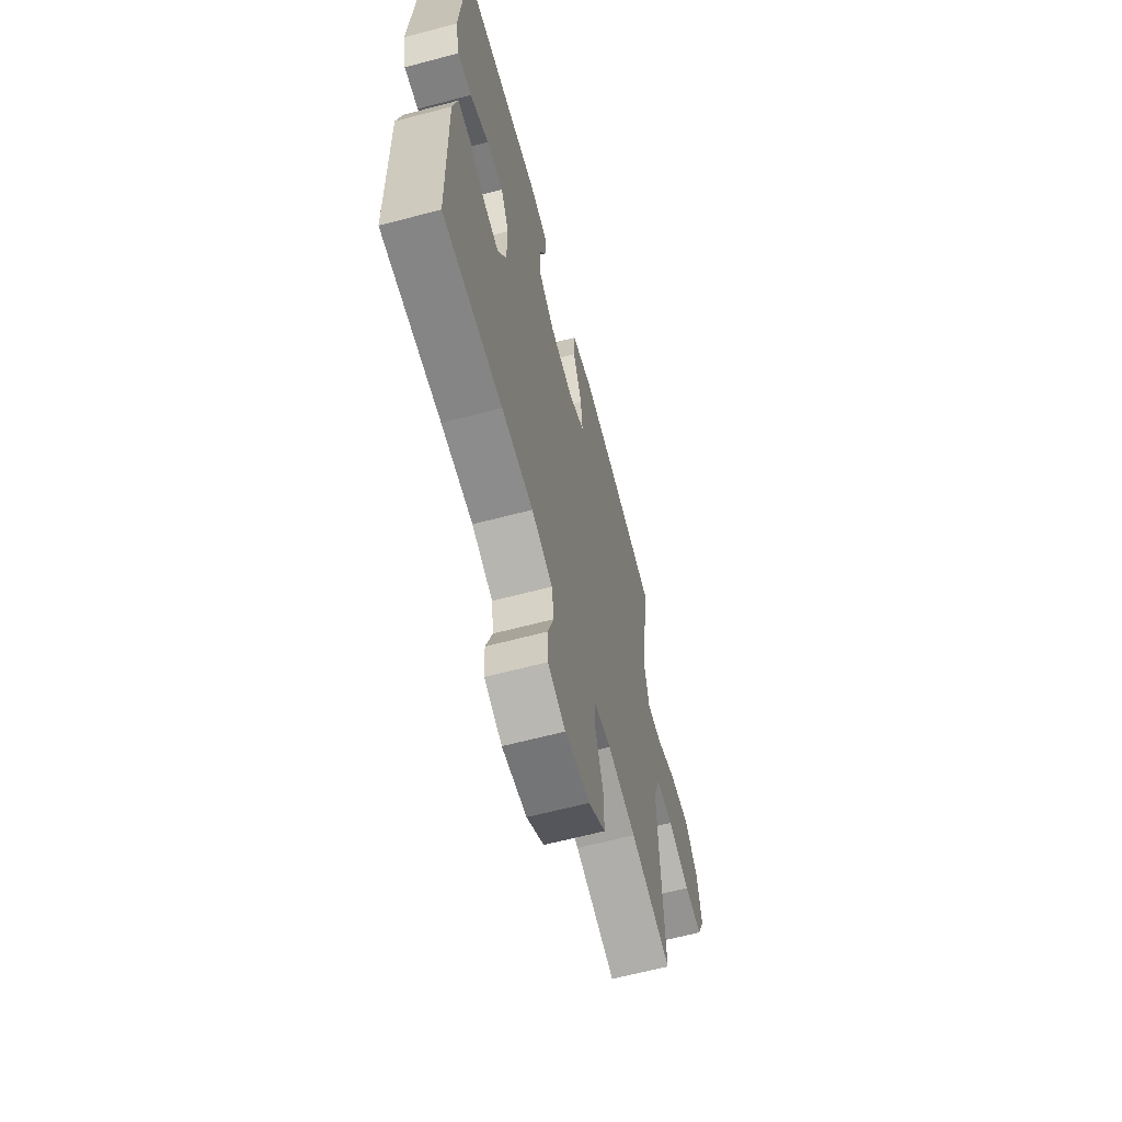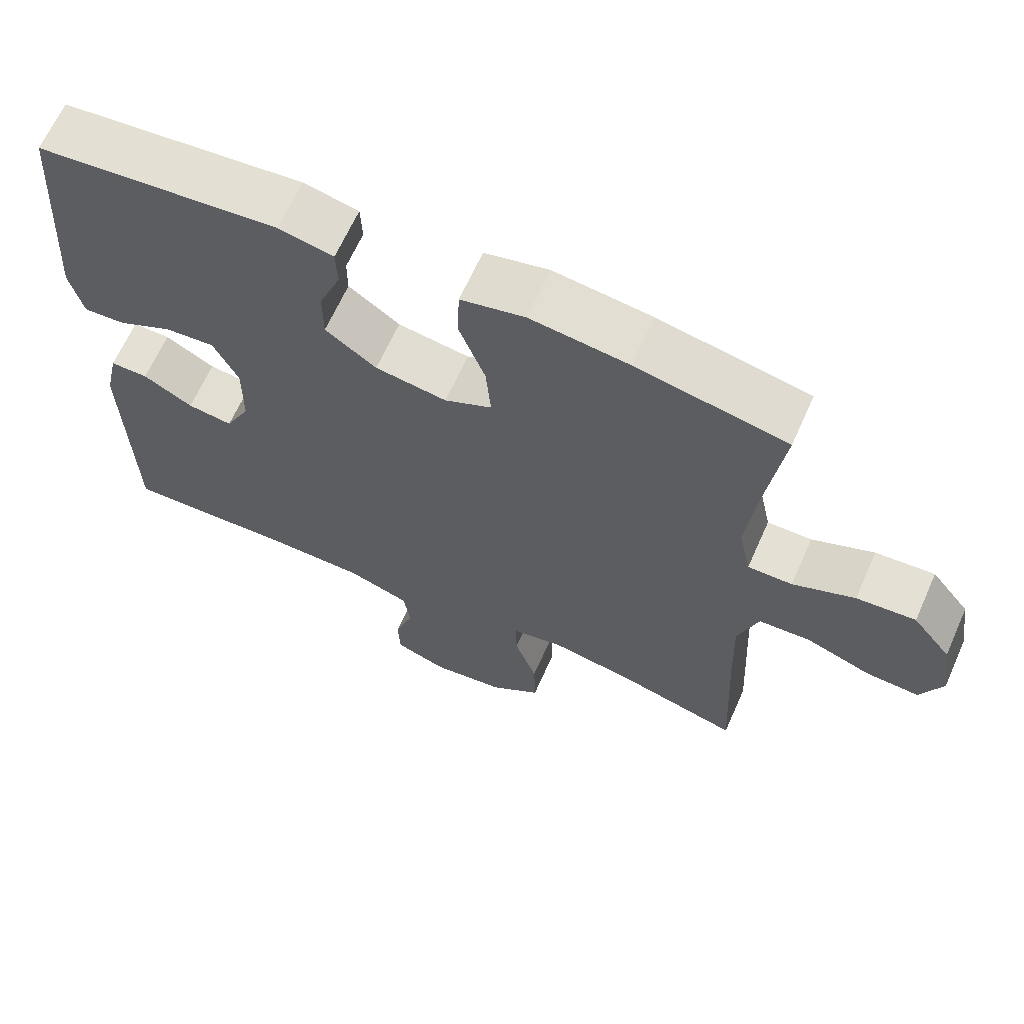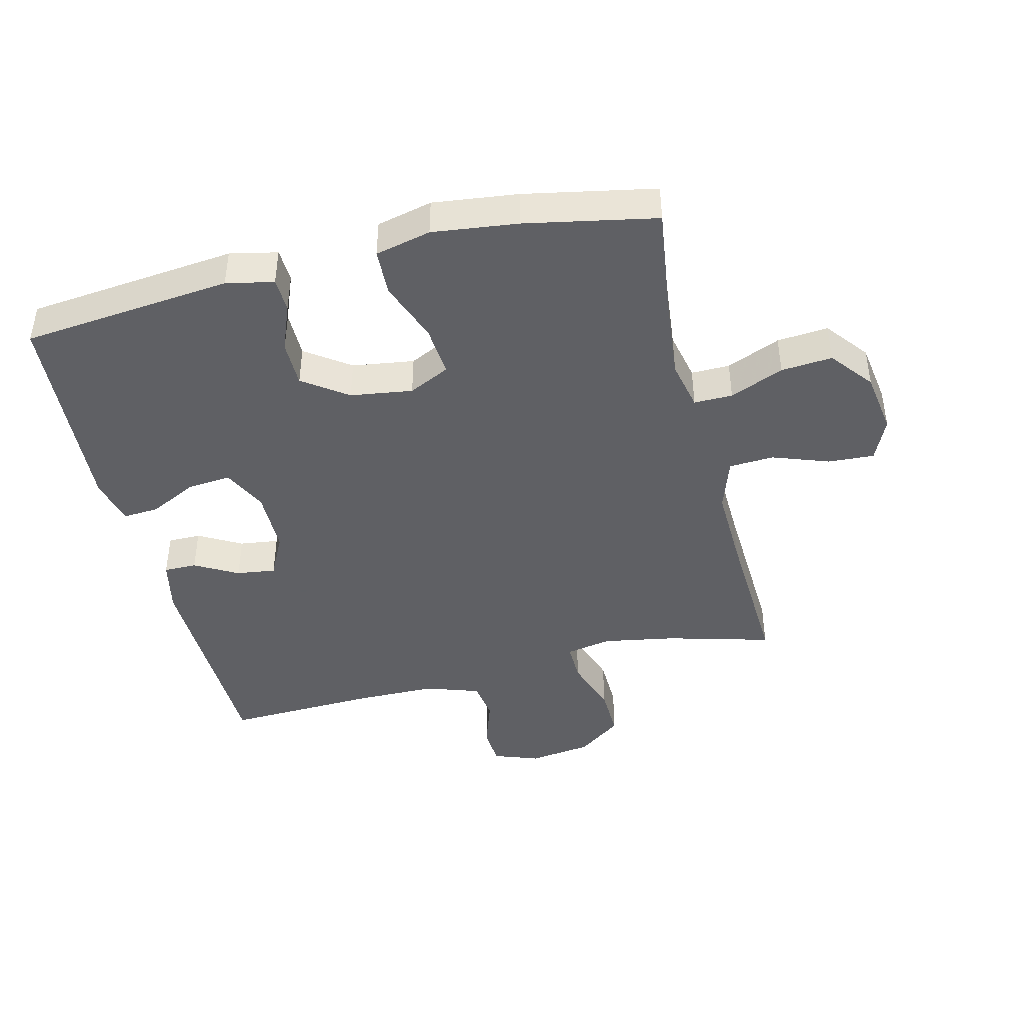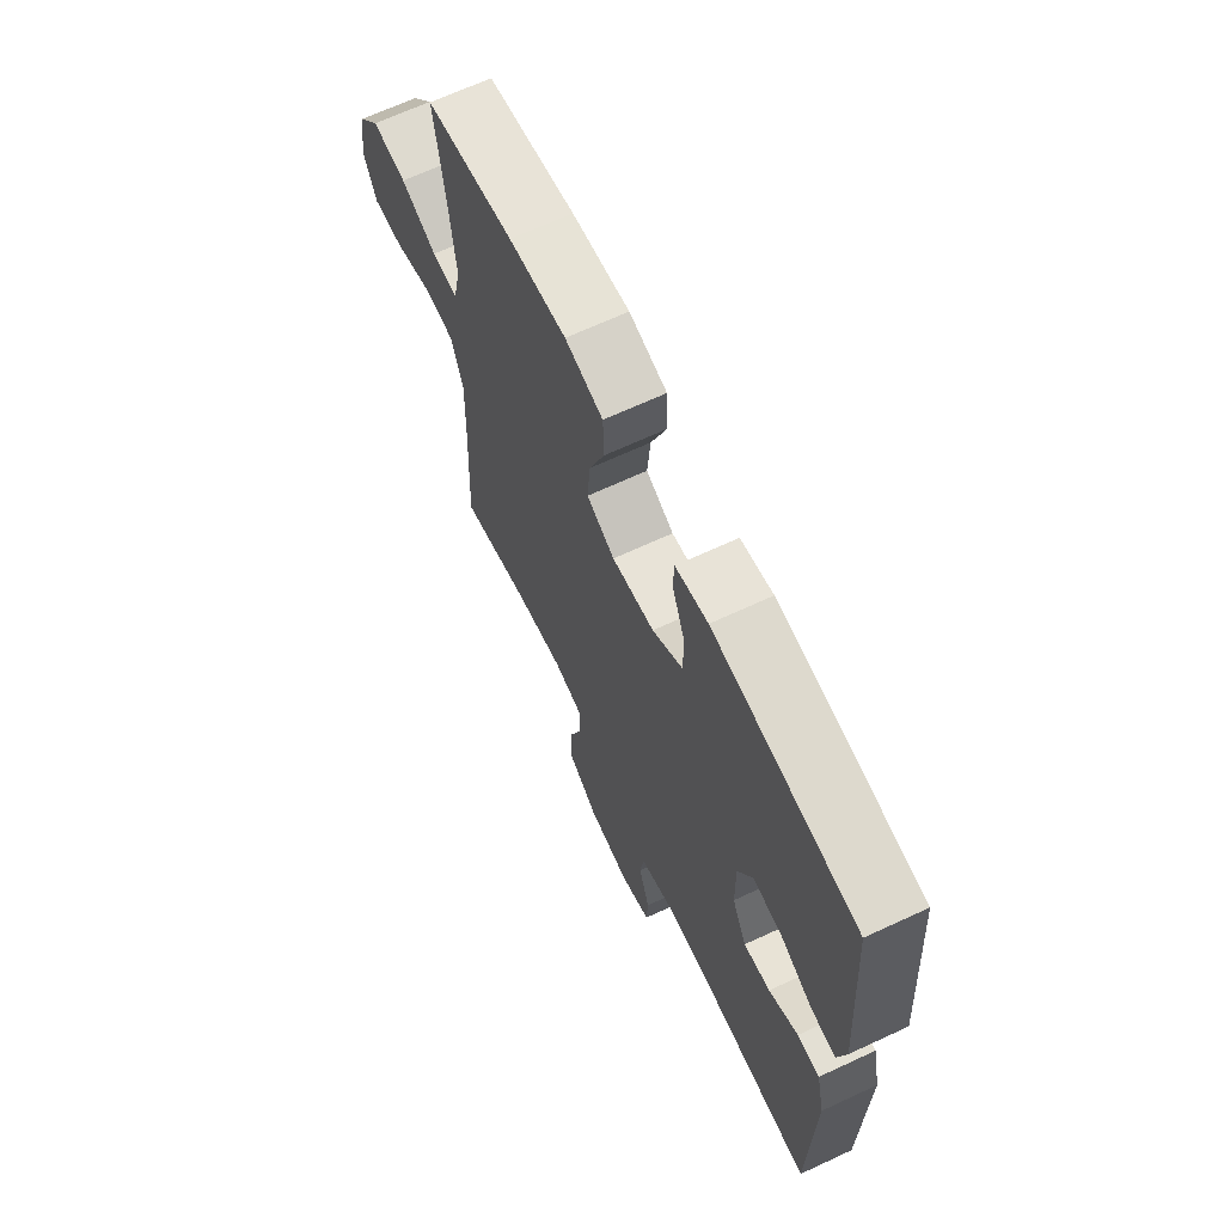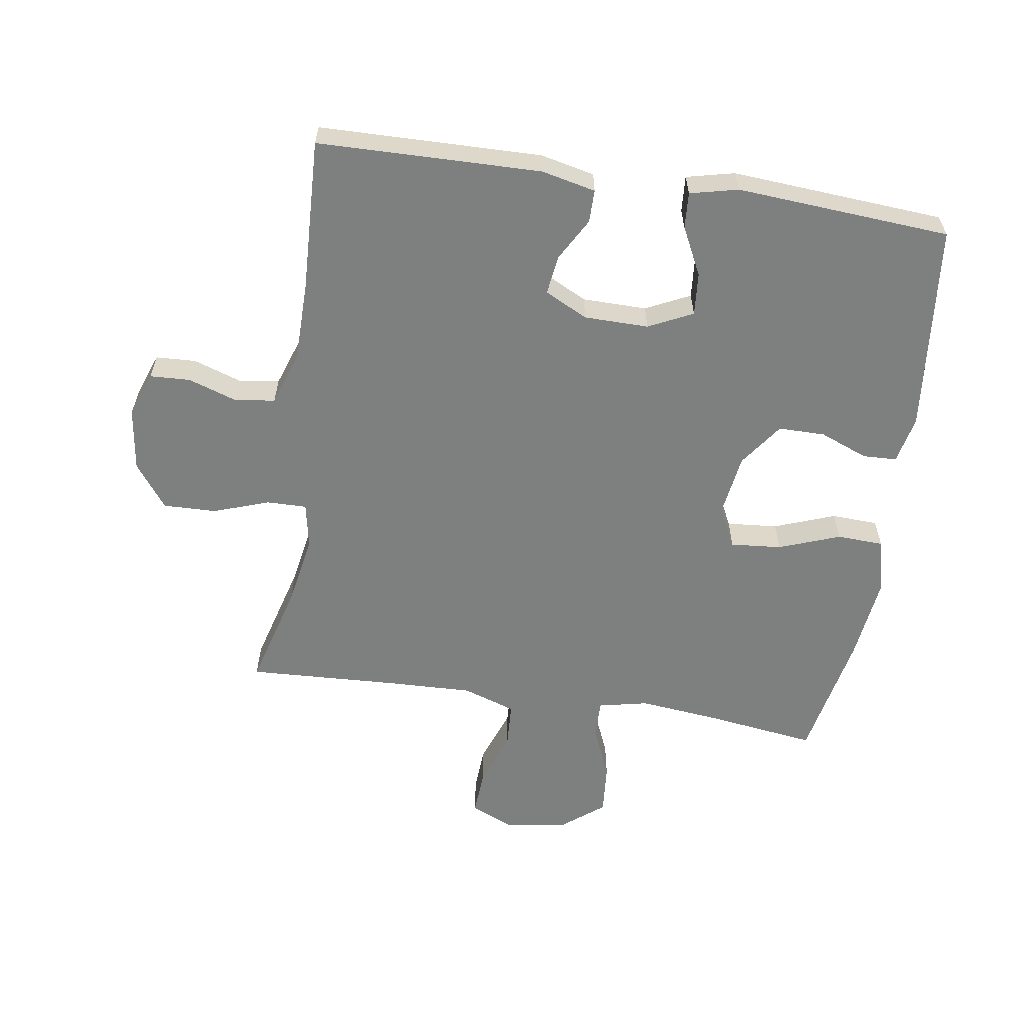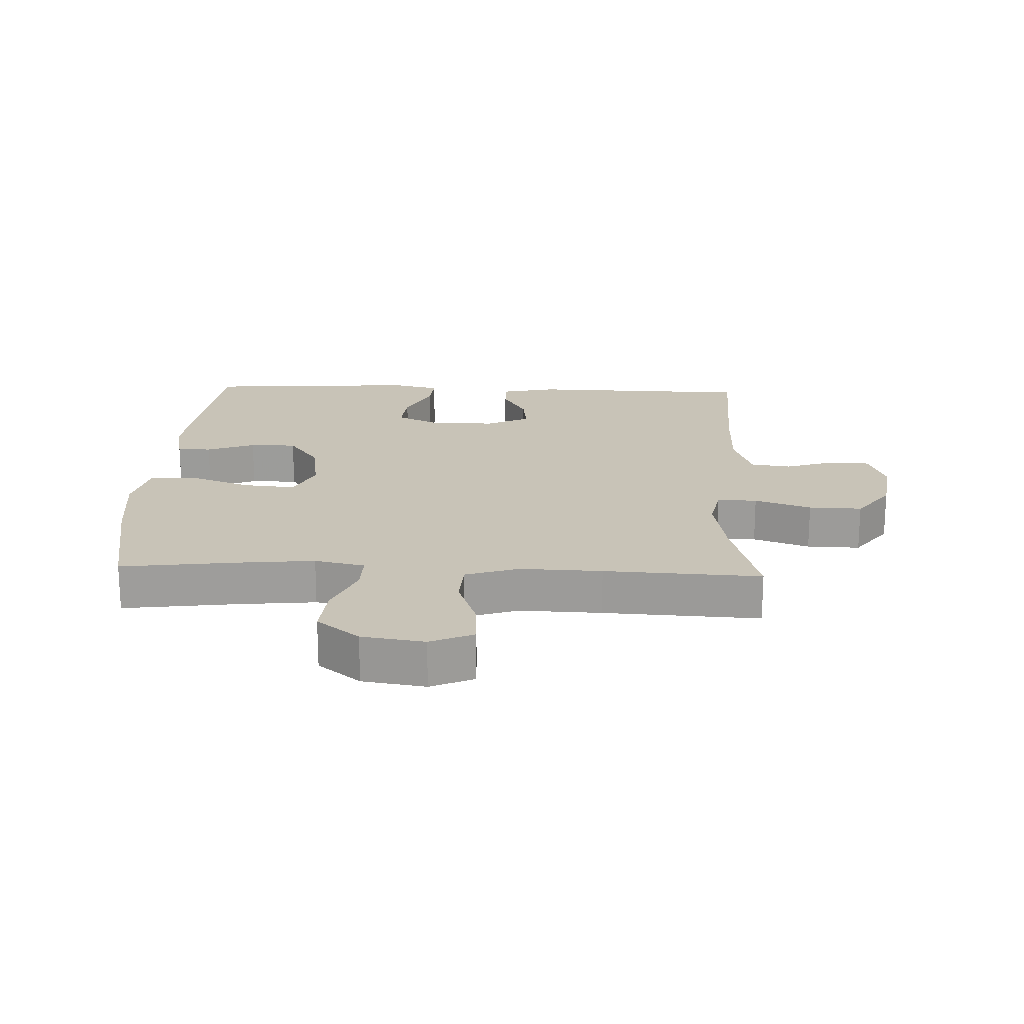
<metadata>
{"format":"obj","ext":"obj","renderer":"f3d","projection":"perspective","resolution":1024,"background":"white","views":[{"elev":-63.9,"azim":-75.1,"up":"+Z"},{"elev":65.6,"azim":24.1,"up":"+Z"},{"elev":-43.2,"azim":13.8,"up":"+Y"},{"elev":67.0,"azim":-115.0,"up":"+Z"},{"elev":-59.6,"azim":-98.7,"up":"+Y"},{"elev":19.7,"azim":92.4,"up":"+Y"}]}
</metadata>
<code>
v 0.5 0.07 -0.5
v 0.335 0.07 -0.455
v 0.22 0.07 -0.435
v 0.148 0.07 -0.449
v 0.149 0.07 -0.512
v 0.18 0.07 -0.601
v 0.182 0.07 -0.685
v 0.112 0.07 -0.737
v 0.012 0.07 -0.751
v -0.06 0.07 -0.725
v -0.063 0.07 -0.661
v -0.037 0.07 -0.583
v -0.046 0.07 -0.52
v -0.131 0.07 -0.491
v -0.259 0.07 -0.49
v -0.5 0.07 -0.5
v -0.507 0.07 -0.147
v -0.488 0.07 -0.061
v -0.436 0.07 -0.061
v -0.368 0.07 -0.099
v -0.306 0.07 -0.107
v -0.272 0.07 -0.039
v -0.271 0.07 0.063
v -0.305 0.07 0.133
v -0.373 0.07 0.127
v -0.449 0.07 0.089
v -0.506 0.07 0.085
v -0.524 0.07 0.161
v -0.5 0.07 0.5
v -0.168 0.07 0.535
v -0.093 0.07 0.519
v -0.091 0.07 0.465
v -0.121 0.07 0.389
v -0.121 0.07 0.315
v -0.051 0.07 0.265
v 0.047 0.07 0.251
v 0.112 0.07 0.283
v 0.105 0.07 0.364
v 0.069 0.07 0.461
v 0.072 0.07 0.535
v 0.16 0.07 0.556
v 0.294 0.07 0.54
v 0.5 0.07 0.5
v 0.476 0.07 0.321
v 0.463 0.07 0.197
v 0.48 0.07 0.118
v 0.541 0.07 0.119
v 0.626 0.07 0.155
v 0.707 0.07 0.162
v 0.76 0.07 0.095
v 0.775 0.07 -0.004
v 0.745 0.07 -0.072
v 0.672 0.07 -0.068
v 0.583 0.07 -0.036
v 0.512 0.07 -0.04
v 0.484 0.07 -0.124
v 0.488 0.07 -0.253
v 0.5 0 -0.5
v 0.335 0 -0.455
v 0.22 0 -0.435
v 0.148 0 -0.449
v 0.149 0 -0.512
v 0.18 0 -0.601
v 0.182 0 -0.685
v 0.112 0 -0.737
v 0.012 0 -0.751
v -0.06 0 -0.725
v -0.063 0 -0.661
v -0.037 0 -0.583
v -0.046 0 -0.52
v -0.131 0 -0.491
v -0.259 0 -0.49
v -0.5 0 -0.5
v -0.507 0 -0.147
v -0.488 0 -0.061
v -0.436 0 -0.061
v -0.368 0 -0.099
v -0.306 0 -0.107
v -0.272 0 -0.039
v -0.271 0 0.063
v -0.305 0 0.133
v -0.373 0 0.127
v -0.449 0 0.089
v -0.506 0 0.085
v -0.524 0 0.161
v -0.5 0 0.5
v -0.168 0 0.535
v -0.093 0 0.519
v -0.091 0 0.465
v -0.121 0 0.389
v -0.121 0 0.315
v -0.051 0 0.265
v 0.047 0 0.251
v 0.112 0 0.283
v 0.105 0 0.364
v 0.069 0 0.461
v 0.072 0 0.535
v 0.16 0 0.556
v 0.294 0 0.54
v 0.5 0 0.5
v 0.476 0 0.321
v 0.463 0 0.197
v 0.48 0 0.118
v 0.541 0 0.119
v 0.626 0 0.155
v 0.707 0 0.162
v 0.76 0 0.095
v 0.775 0 -0.004
v 0.745 0 -0.072
v 0.672 0 -0.068
v 0.583 0 -0.036
v 0.512 0 -0.04
v 0.484 0 -0.124
v 0.488 0 -0.253
f 51 52 53 54
f 51 54 55
f 50 51 55
f 47 48 49 50
f 46 47 50 55
f 45 46 55 56
f 41 42 43 44
f 41 44 45
f 38 39 40 41
f 37 38 41 45
f 36 37 45 56
f 30 31 32 33
f 30 33 34
f 29 30 34
f 28 29 34 35
f 25 26 27 28
f 24 25 28 35
f 17 18 19 20
f 15 16 17 20
f 14 15 20 21
f 13 14 21 22
f 9 10 11 12
f 9 12 13
f 8 9 13
f 5 6 7 8
f 4 5 8 13
f 57 1 2
f 57 2 3
f 56 57 3 4
f 23 24 35 36
f 22 23 36 56
f 4 13 22 56
f 111 110 109 108
f 112 111 108
f 112 108 107
f 107 106 105 104
f 112 107 104 103
f 113 112 103 102
f 101 100 99 98
f 102 101 98
f 98 97 96 95
f 102 98 95 94
f 113 102 94 93
f 90 89 88 87
f 91 90 87
f 91 87 86
f 92 91 86 85
f 85 84 83 82
f 92 85 82 81
f 77 76 75 74
f 77 74 73 72
f 78 77 72 71
f 79 78 71 70
f 69 68 67 66
f 70 69 66
f 70 66 65
f 65 64 63 62
f 70 65 62 61
f 59 58 114
f 60 59 114
f 61 60 114 113
f 93 92 81 80
f 113 93 80 79
f 113 79 70 61
f 1 58 59 2
f 2 59 60 3
f 3 60 61 4
f 4 61 62 5
f 5 62 63 6
f 6 63 64 7
f 7 64 65 8
f 8 65 66 9
f 9 66 67 10
f 10 67 68 11
f 11 68 69 12
f 12 69 70 13
f 13 70 71 14
f 14 71 72 15
f 15 72 73 16
f 16 73 74 17
f 17 74 75 18
f 18 75 76 19
f 19 76 77 20
f 20 77 78 21
f 21 78 79 22
f 22 79 80 23
f 23 80 81 24
f 24 81 82 25
f 25 82 83 26
f 26 83 84 27
f 27 84 85 28
f 28 85 86 29
f 29 86 87 30
f 30 87 88 31
f 31 88 89 32
f 32 89 90 33
f 33 90 91 34
f 34 91 92 35
f 35 92 93 36
f 36 93 94 37
f 37 94 95 38
f 38 95 96 39
f 39 96 97 40
f 40 97 98 41
f 41 98 99 42
f 42 99 100 43
f 43 100 101 44
f 44 101 102 45
f 45 102 103 46
f 46 103 104 47
f 47 104 105 48
f 48 105 106 49
f 49 106 107 50
f 50 107 108 51
f 51 108 109 52
f 52 109 110 53
f 53 110 111 54
f 54 111 112 55
f 55 112 113 56
f 56 113 114 57
f 57 114 58 1

</code>
